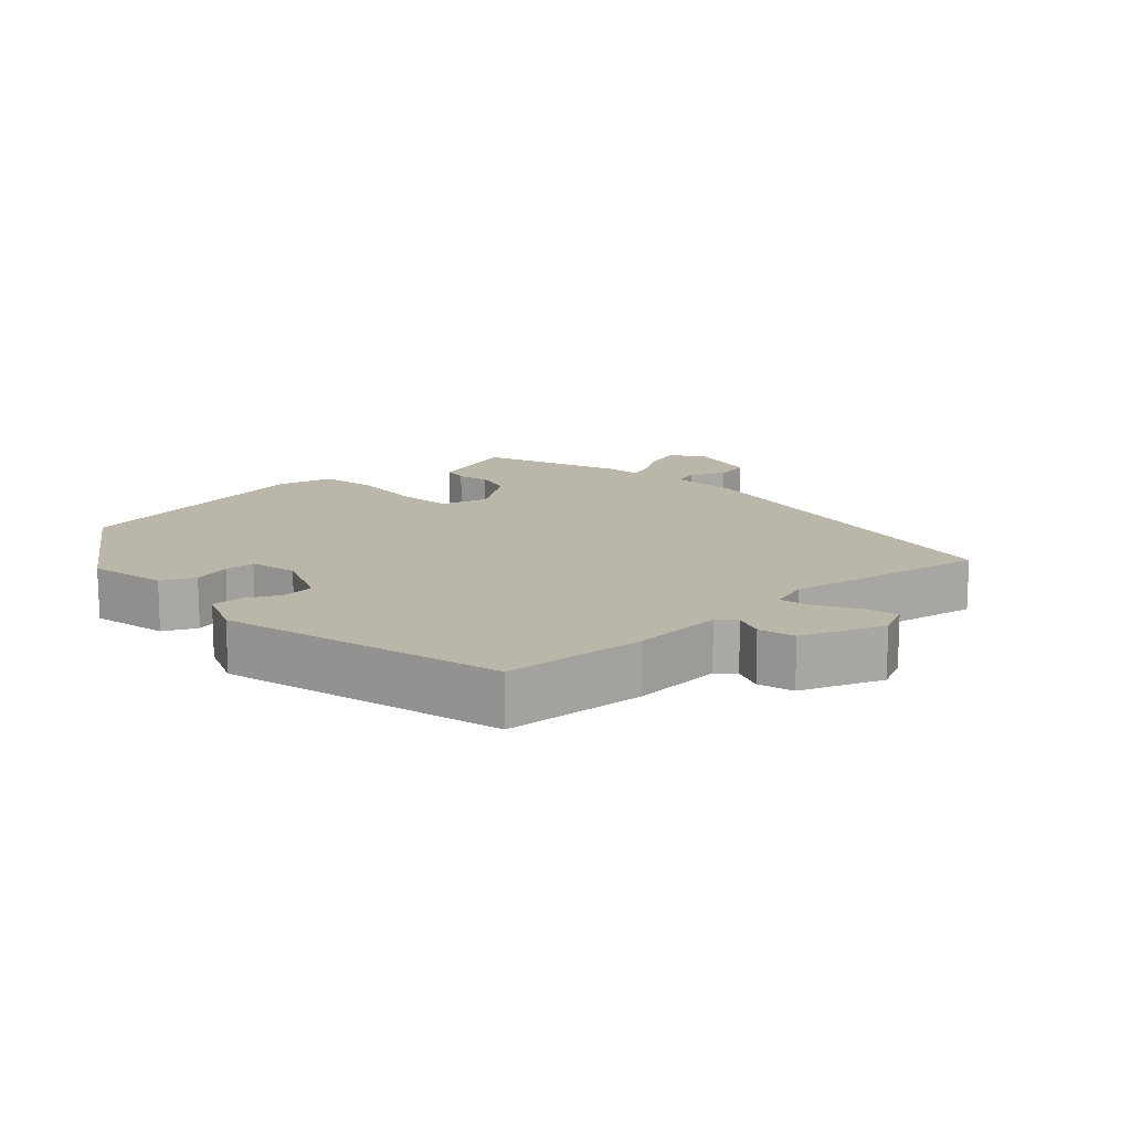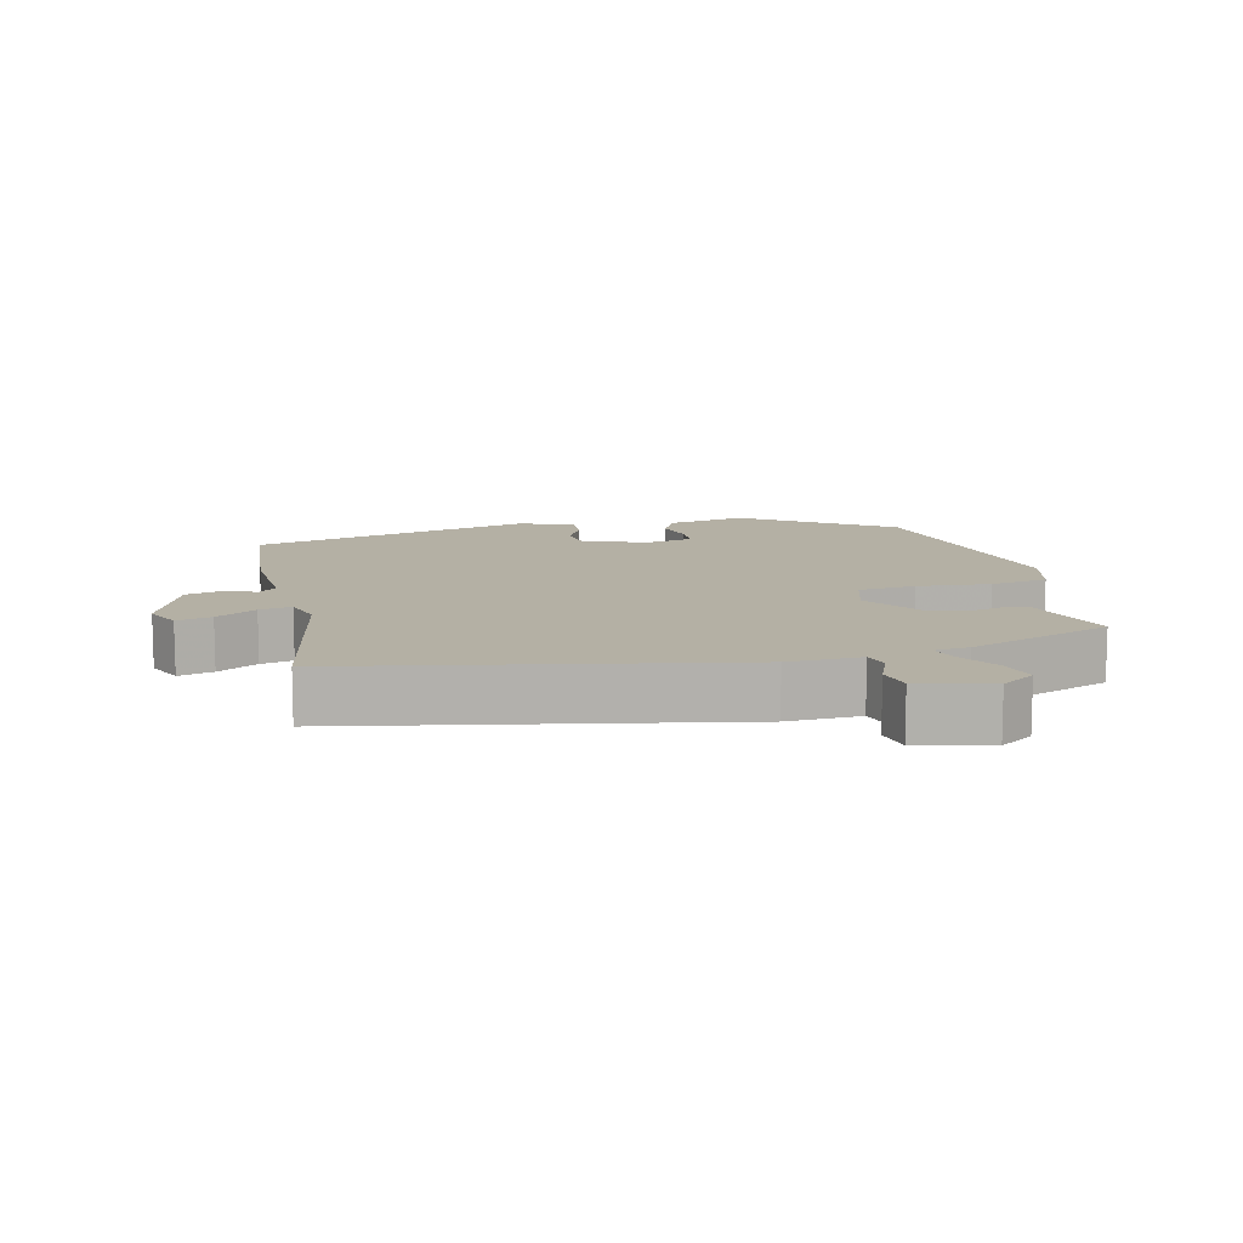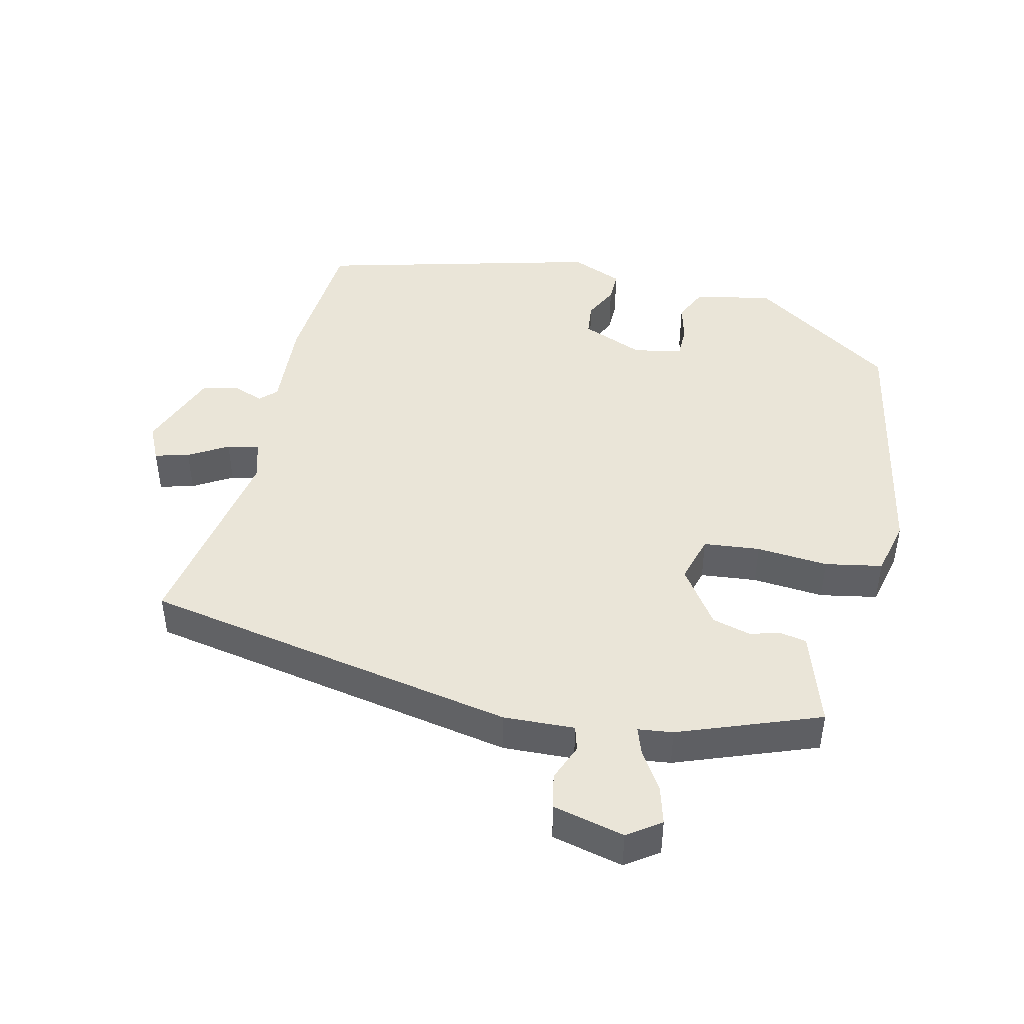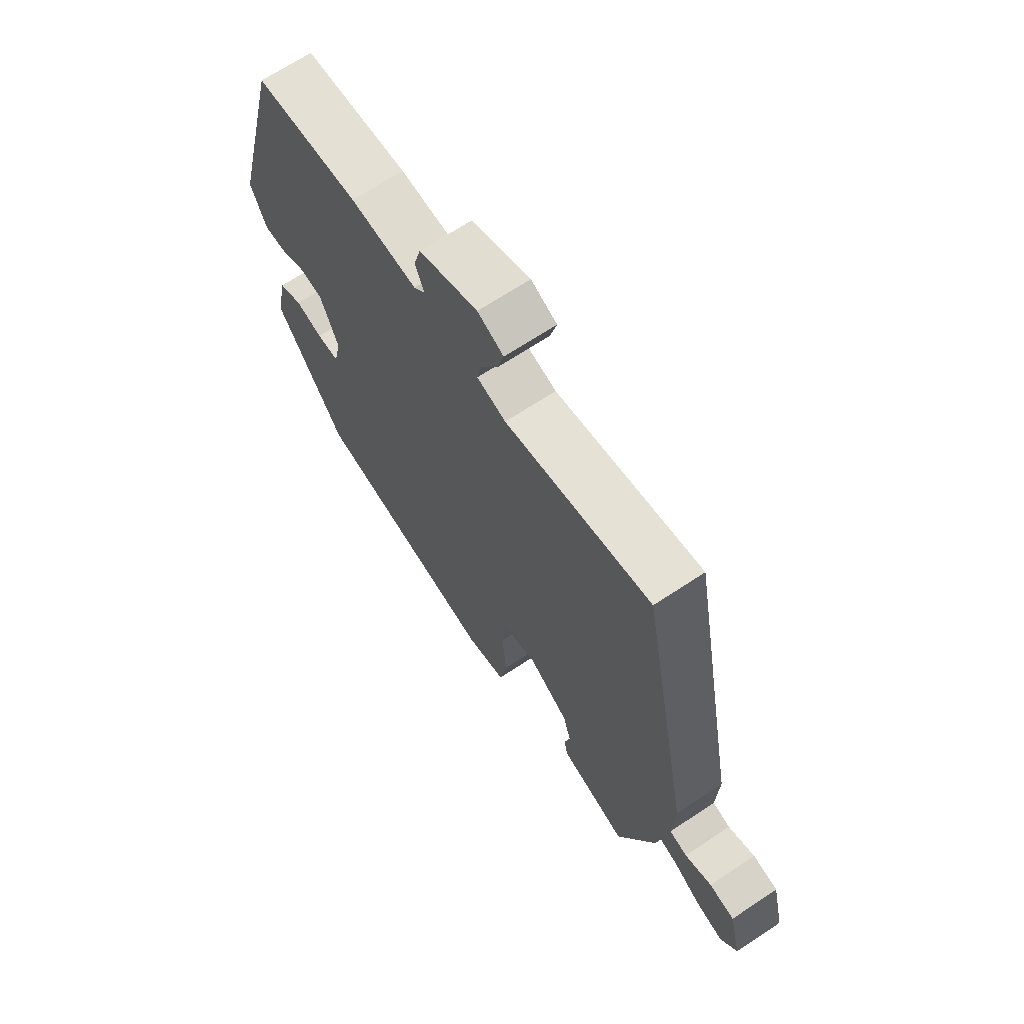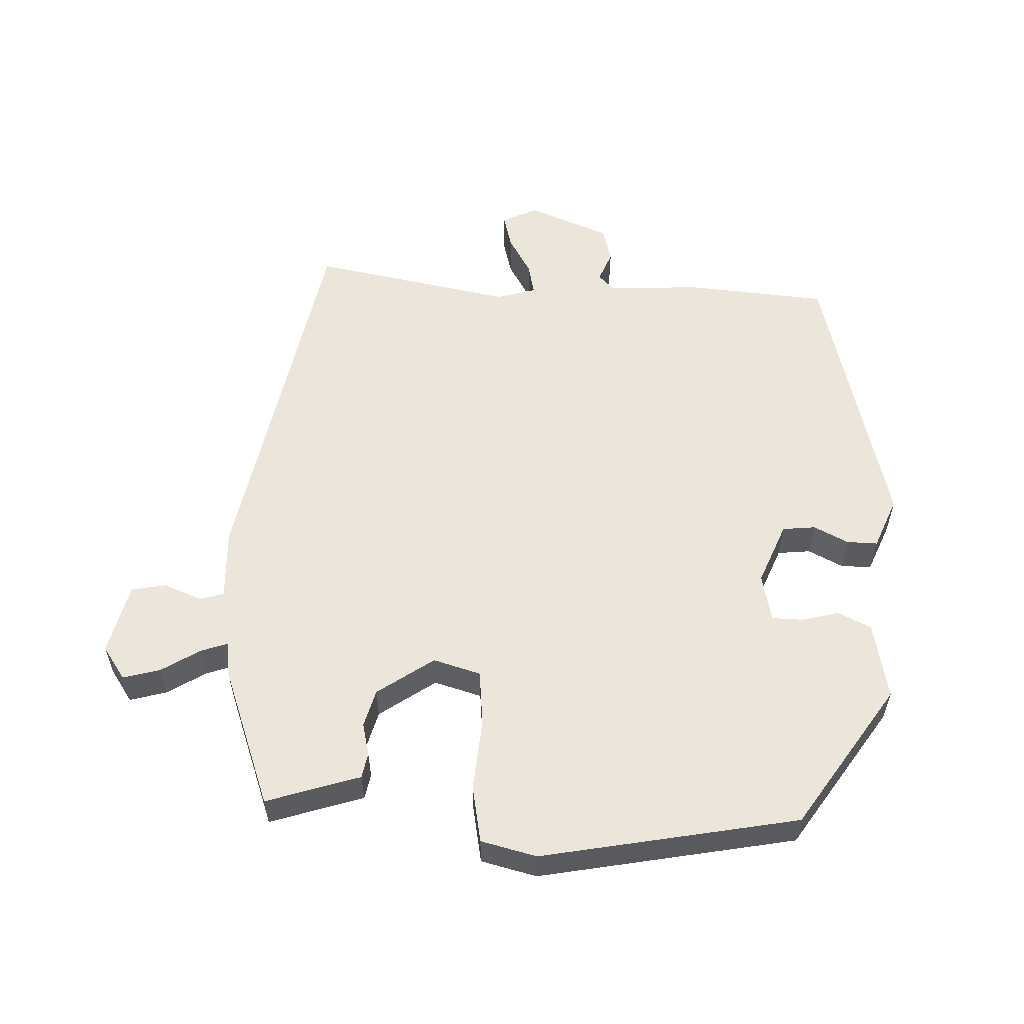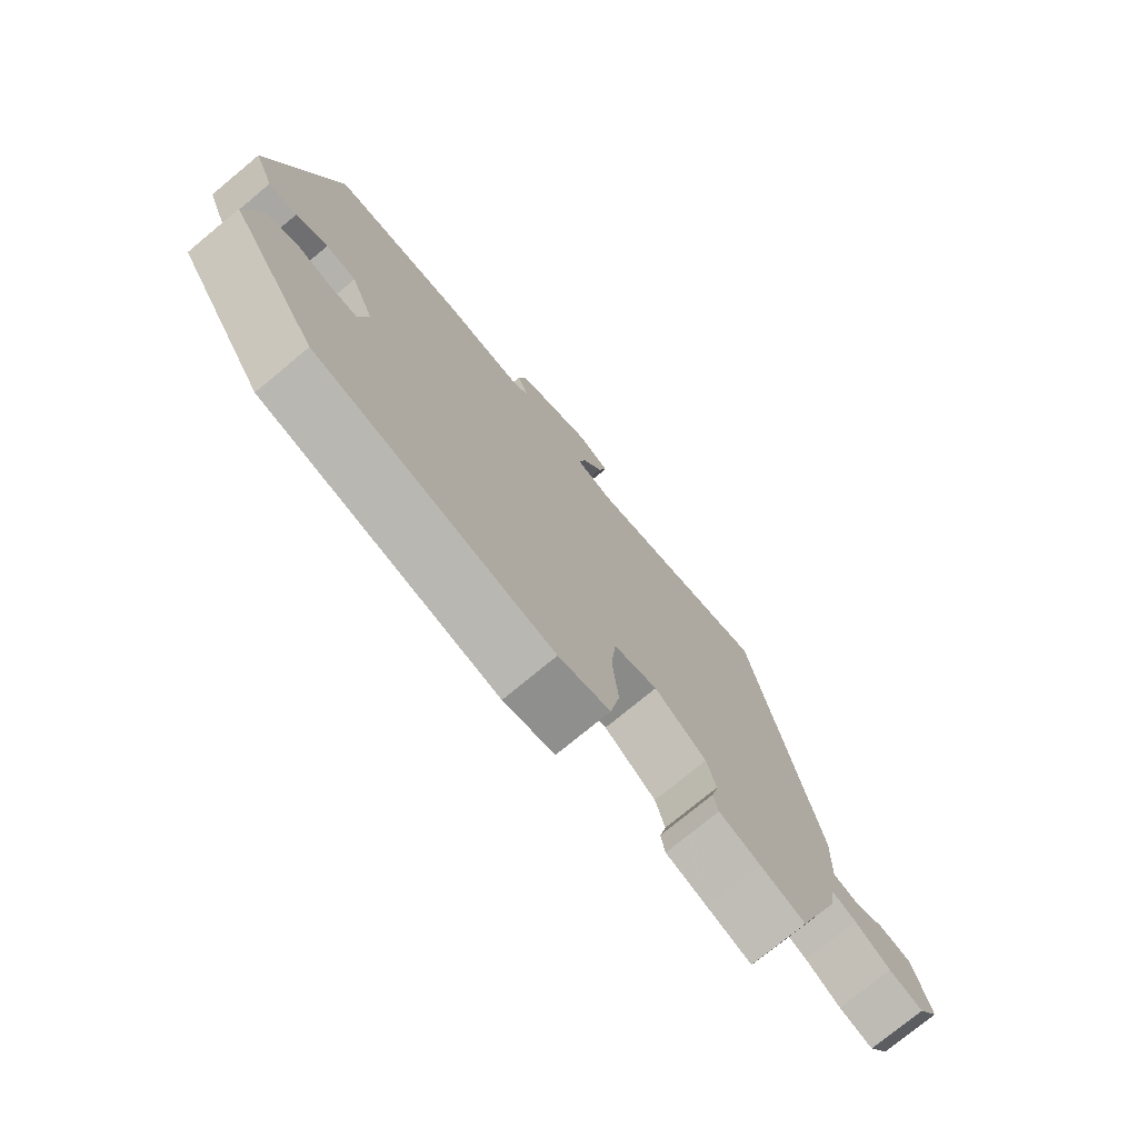
<metadata>
{"format":"obj","ext":"obj","renderer":"f3d","projection":"perspective","resolution":1024,"background":"white","views":[{"elev":14.0,"azim":-43.2,"up":"+Y"},{"elev":11.5,"azim":76.8,"up":"+Y"},{"elev":45.4,"azim":102.8,"up":"+Y"},{"elev":68.1,"azim":56.4,"up":"+Z"},{"elev":56.8,"azim":-177.7,"up":"+Y"},{"elev":-75.6,"azim":-50.4,"up":"+Z"}]}
</metadata>
<code>
v 0.386 0.07 0.515
v 0.49 0.07 -0.032
v 0.486 0.07 -0.136
v 0.522 0.07 -0.146
v 0.576 0.07 -0.124
v 0.627 0.07 -0.134
v 0.652 0.07 -0.238
v 0.619 0.07 -0.286
v 0.565 0.07 -0.271
v 0.509 0.07 -0.236
v 0.469 0.07 -0.222
v 0.463 0.07 -0.273
v 0.388 0.07 -0.478
v 0.318 0.07 -0.455
v 0.252 0.07 -0.434
v 0.245 0.07 -0.397
v 0.256 0.07 -0.35
v 0.241 0.07 -0.295
v 0.159 0.07 -0.238
v 0.09 0.07 -0.258
v 0.082 0.07 -0.34
v 0.091 0.07 -0.444
v 0.076 0.07 -0.527
v -0.005 0.07 -0.547
v -0.379 0.07 -0.476
v -0.518 0.07 -0.268
v -0.495 0.07 -0.155
v -0.447 0.07 -0.132
v -0.392 0.07 -0.146
v -0.347 0.07 -0.145
v -0.332 0.07 -0.075
v -0.369 0.07 0.016
v -0.417 0.07 0.021
v -0.467 0.07 -0.004
v -0.512 0.07 -0.005
v -0.543 0.07 0.07
v -0.44 0.07 0.477
v -0.232 0.07 0.494
v -0.098 0.07 0.486
v -0.075 0.07 0.51
v -0.093 0.07 0.555
v -0.079 0.07 0.607
v 0.039 0.07 0.654
v 0.091 0.07 0.63
v 0.078 0.07 0.58
v 0.045 0.07 0.523
v 0.035 0.07 0.477
v 0.093 0.07 0.46
v 0.386 0 0.515
v 0.49 0 -0.032
v 0.486 0 -0.136
v 0.522 0 -0.146
v 0.576 0 -0.124
v 0.627 0 -0.134
v 0.652 0 -0.238
v 0.619 0 -0.286
v 0.565 0 -0.271
v 0.509 0 -0.236
v 0.469 0 -0.222
v 0.463 0 -0.273
v 0.388 0 -0.478
v 0.318 0 -0.455
v 0.252 0 -0.434
v 0.245 0 -0.397
v 0.256 0 -0.35
v 0.241 0 -0.295
v 0.159 0 -0.238
v 0.09 0 -0.258
v 0.082 0 -0.34
v 0.091 0 -0.444
v 0.076 0 -0.527
v -0.005 0 -0.547
v -0.379 0 -0.476
v -0.518 0 -0.268
v -0.495 0 -0.155
v -0.447 0 -0.132
v -0.392 0 -0.146
v -0.347 0 -0.145
v -0.332 0 -0.075
v -0.369 0 0.016
v -0.417 0 0.021
v -0.467 0 -0.004
v -0.512 0 -0.005
v -0.543 0 0.07
v -0.44 0 0.477
v -0.232 0 0.494
v -0.098 0 0.486
v -0.075 0 0.51
v -0.093 0 0.555
v -0.079 0 0.607
v 0.039 0 0.654
v 0.091 0 0.63
v 0.078 0 0.58
v 0.045 0 0.523
v 0.035 0 0.477
v 0.093 0 0.46
f 44 45 46
f 43 44 46
f 42 43 46
f 41 42 46
f 40 41 46
f 39 40 46 47
f 39 47 48
f 38 39 48
f 37 38 48
f 36 37 48
f 35 36 48
f 34 35 48
f 33 34 48
f 27 28 29
f 26 27 29
f 25 26 29
f 24 25 29
f 23 24 29
f 22 23 29
f 21 22 29
f 20 21 29 30
f 19 20 30 31
f 14 15 16 17
f 14 17 18
f 13 14 18
f 12 13 18
f 11 12 18
f 8 9 10
f 7 8 10
f 6 7 10
f 5 6 10
f 4 5 10
f 3 4 10 11
f 11 18 19
f 3 11 19
f 2 3 19
f 48 1 2
f 33 48 2
f 32 33 2
f 2 19 31 32
f 94 93 92
f 94 92 91
f 94 91 90
f 94 90 89
f 94 89 88
f 95 94 88 87
f 96 95 87
f 96 87 86
f 96 86 85
f 96 85 84
f 96 84 83
f 96 83 82
f 96 82 81
f 77 76 75
f 77 75 74
f 77 74 73
f 77 73 72
f 77 72 71
f 77 71 70
f 77 70 69
f 78 77 69 68
f 79 78 68 67
f 65 64 63 62
f 66 65 62
f 66 62 61
f 66 61 60
f 66 60 59
f 58 57 56
f 58 56 55
f 58 55 54
f 58 54 53
f 58 53 52
f 59 58 52 51
f 67 66 59
f 67 59 51
f 67 51 50
f 50 49 96
f 50 96 81
f 50 81 80
f 80 79 67 50
f 1 49 50 2
f 2 50 51 3
f 3 51 52 4
f 4 52 53 5
f 5 53 54 6
f 6 54 55 7
f 7 55 56 8
f 8 56 57 9
f 9 57 58 10
f 10 58 59 11
f 11 59 60 12
f 12 60 61 13
f 13 61 62 14
f 14 62 63 15
f 15 63 64 16
f 16 64 65 17
f 17 65 66 18
f 18 66 67 19
f 19 67 68 20
f 20 68 69 21
f 21 69 70 22
f 22 70 71 23
f 23 71 72 24
f 24 72 73 25
f 25 73 74 26
f 26 74 75 27
f 27 75 76 28
f 28 76 77 29
f 29 77 78 30
f 30 78 79 31
f 31 79 80 32
f 32 80 81 33
f 33 81 82 34
f 34 82 83 35
f 35 83 84 36
f 36 84 85 37
f 37 85 86 38
f 38 86 87 39
f 39 87 88 40
f 40 88 89 41
f 41 89 90 42
f 42 90 91 43
f 43 91 92 44
f 44 92 93 45
f 45 93 94 46
f 46 94 95 47
f 47 95 96 48
f 48 96 49 1

</code>
